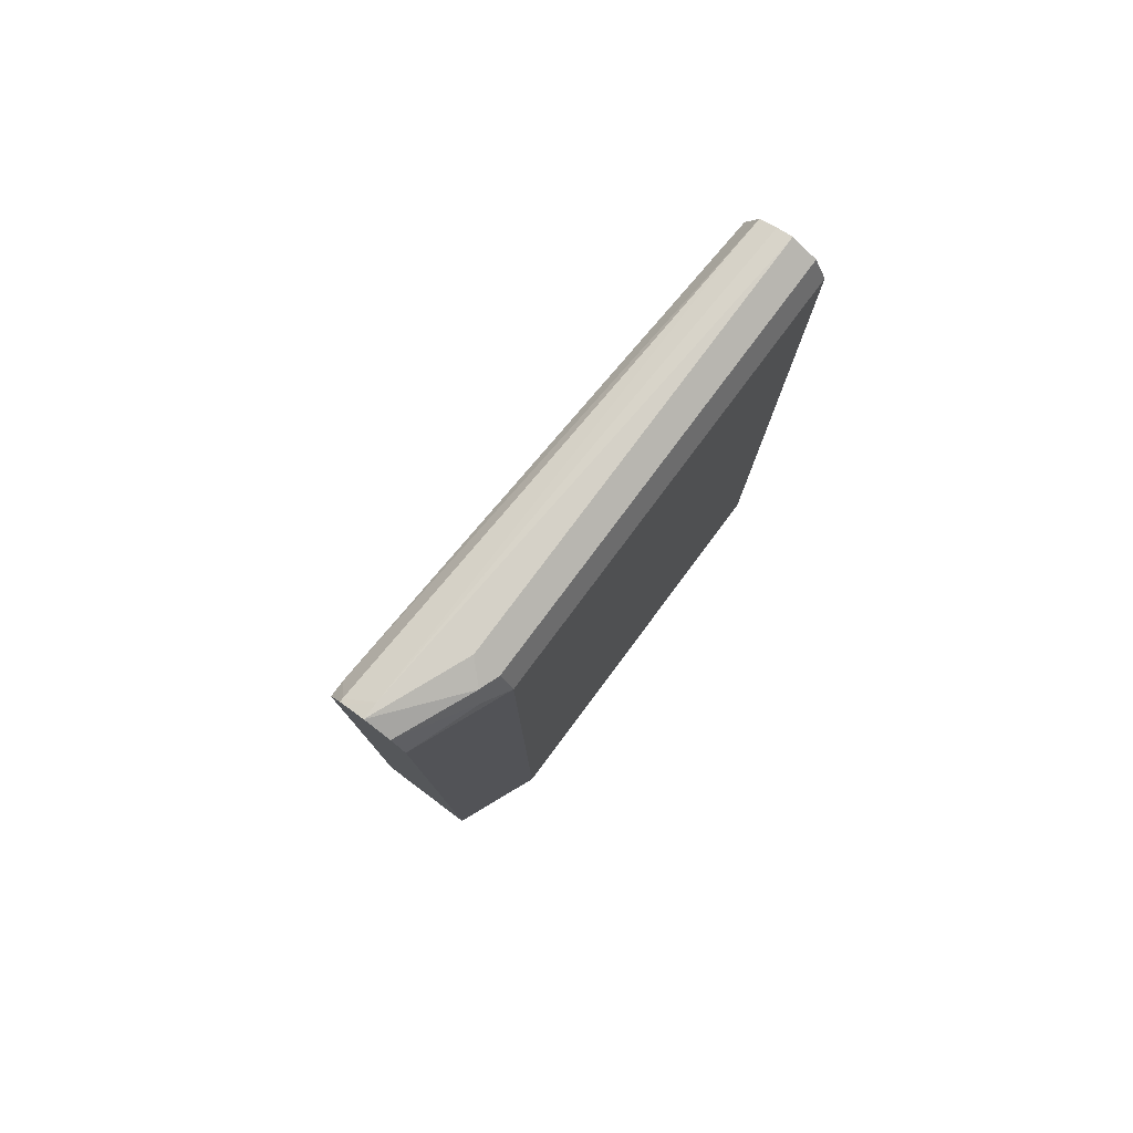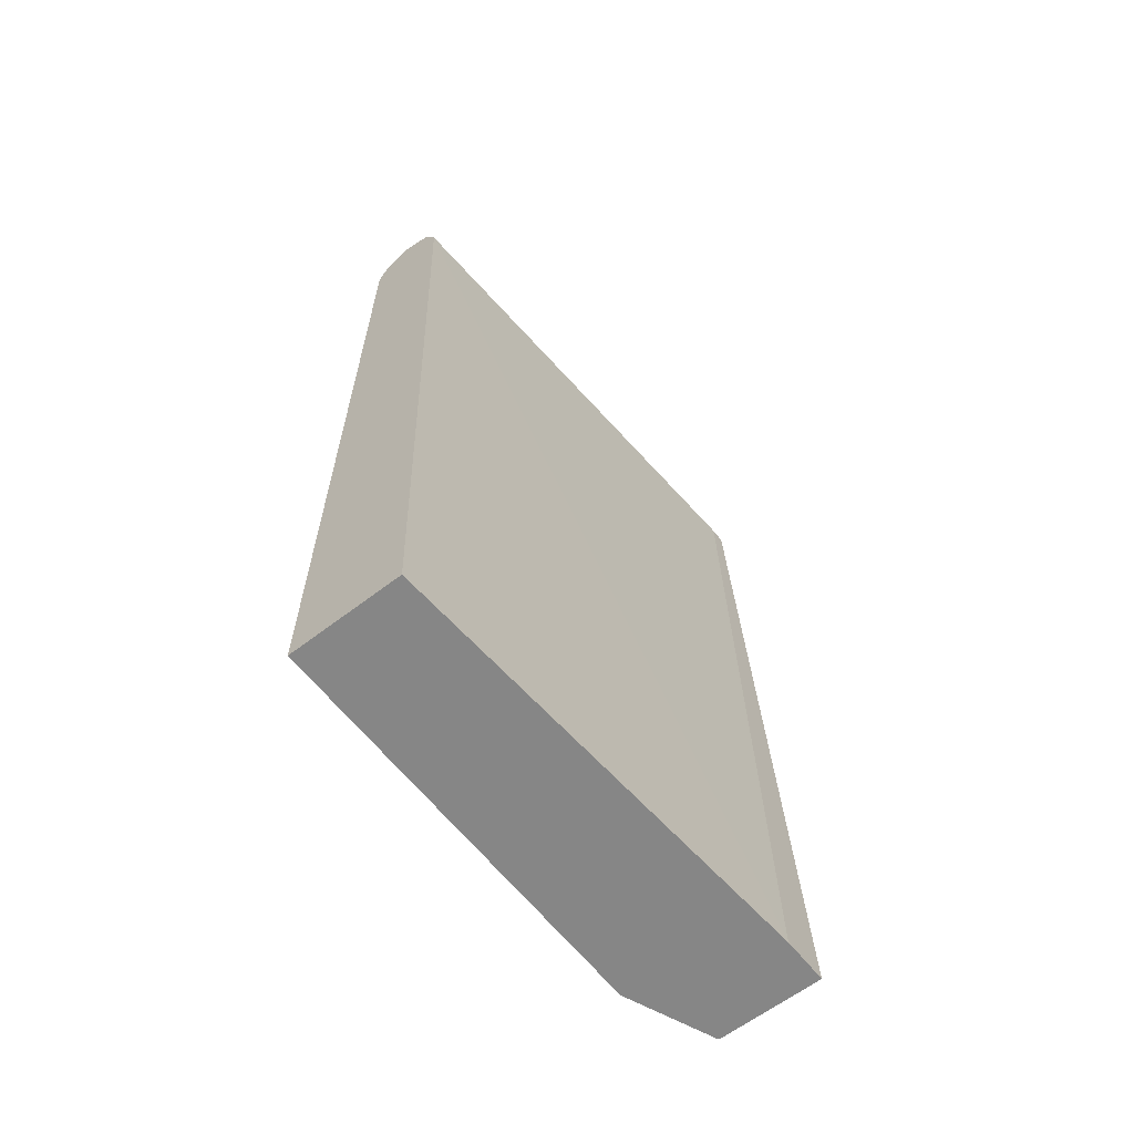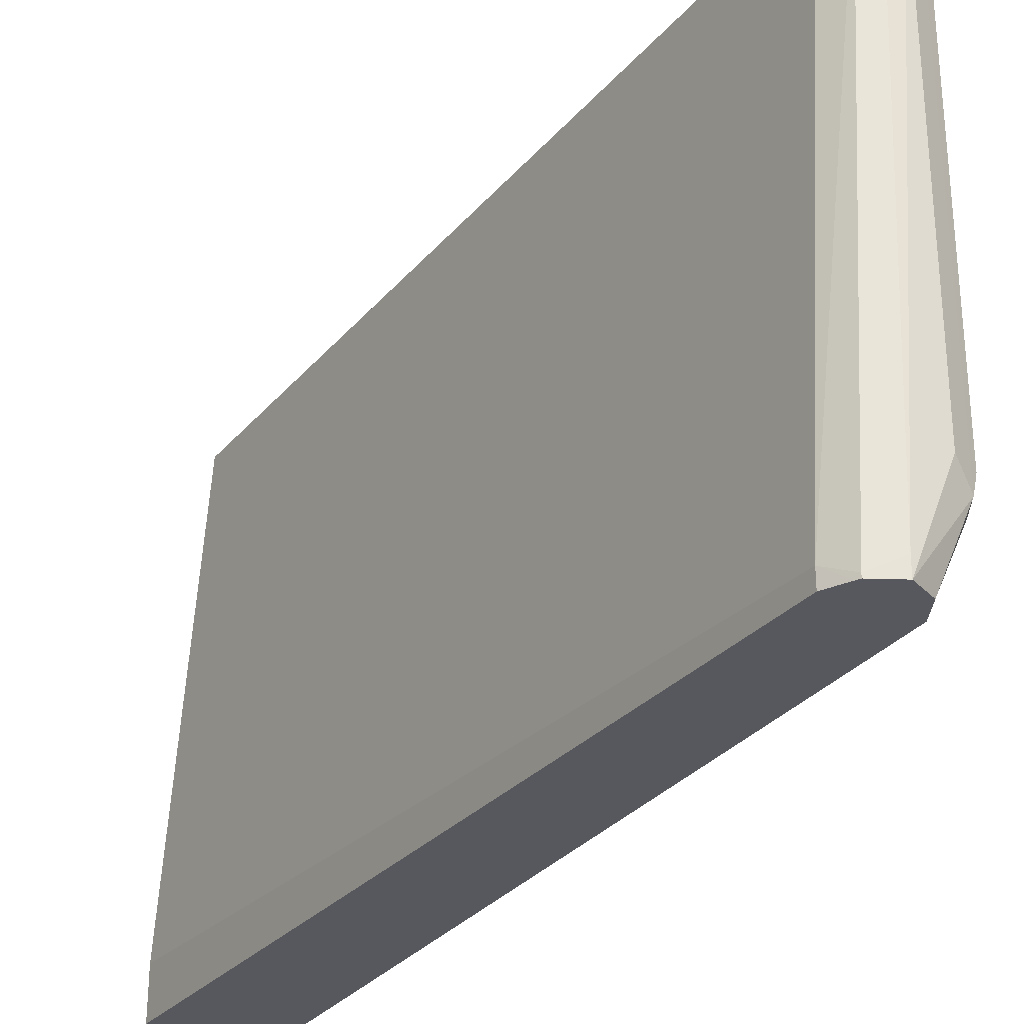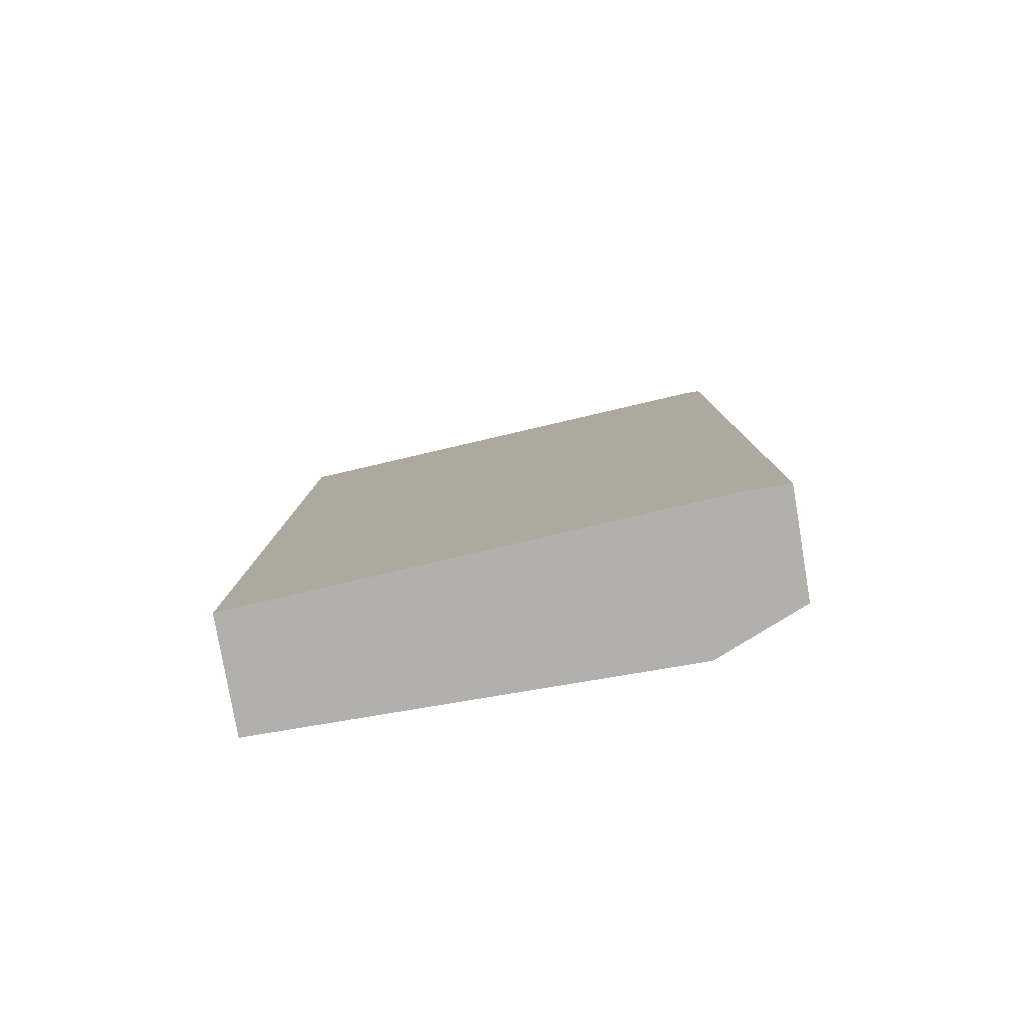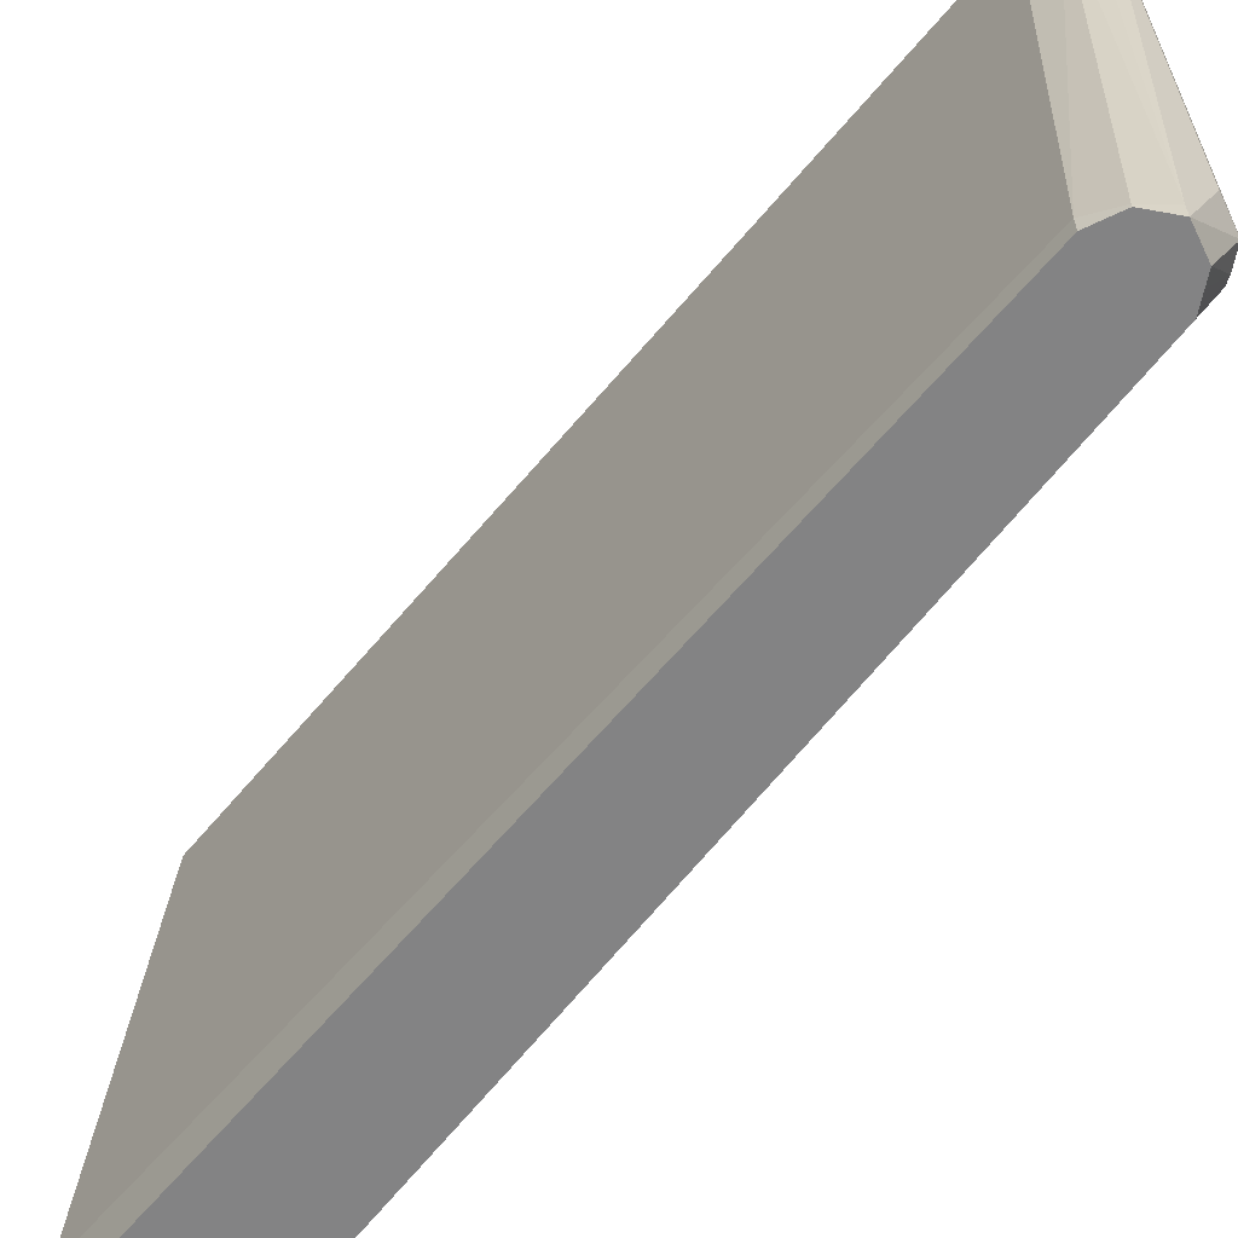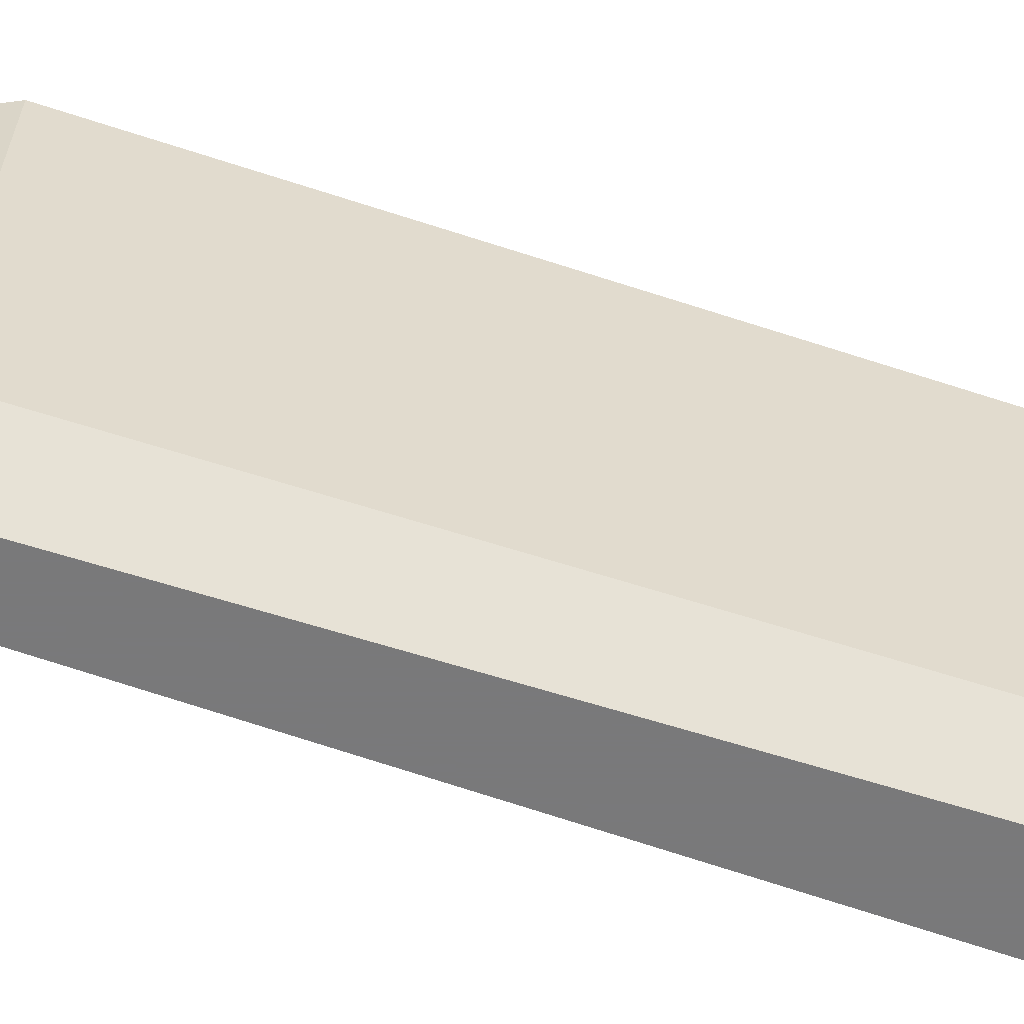
<metadata>
{"format":"obj","ext":"obj","renderer":"f3d","projection":"perspective","resolution":1024,"background":"white","views":[{"elev":79.2,"azim":-143.2,"up":"+Y"},{"elev":-62.2,"azim":38.0,"up":"+Y"},{"elev":-28.9,"azim":150.5,"up":"+Z"},{"elev":-78.7,"azim":99.6,"up":"+Y"},{"elev":-61.2,"azim":142.8,"up":"+Z"},{"elev":-57.8,"azim":-109.0,"up":"+Z"}]}
</metadata>
<code>
v -0.5548 0.6052 0.2918
v -0.5548 0.6052 0.1009
v -0.5632 0.601 0.09247
v -0.562 0.6016 0.2918
v -0.5479 0.6035 0.2918
v -0.538 0.6052 0.06726
v -0.538 0.6052 0.06
v -0.566 0.5996 0.2918
v -0.5492 0.5996 0.06
v -0.566 0.594 0.08967
v -0.5716 0.5884 0.1009
v -0.566 0.5996 0.1009
v -0.5404 0.6004 0.2918
v -0.5267 0.5996 0.06166
v -0.5284 0.6004 0.06
v -0.5716 0.5884 0.2918
v -0.5516 0.5948 0.06
v -0.5548 0.5884 0.06
v -0.5716 0.2028 0.1009
v -0.535 0.5884 0.2918
v -0.5211 0.5884 0.06726
v -0.5259 0.5979 0.06
v -0.5267 0.5996 0.06
v -0.5716 0.2028 0.2918
v -0.5548 0.2028 0.06
v -0.5197 0.2028 0.2918
v -0.5063 0.2028 0.08207
v -0.5211 0.5884 0.06
v -0.5063 0.2028 0.06
f 11 24 16
f 7 17 9
f 8 11 16
f 9 17 10
f 7 18 17
f 10 17 18
f 10 18 11
f 11 18 25
f 11 25 19
f 11 19 24
f 13 20 21
f 20 26 27
f 14 22 23
f 14 23 15
f 14 21 22
f 19 25 29
f 19 29 27
f 19 27 26
f 19 26 24
f 20 27 21
f 21 28 22
f 21 27 29
f 21 29 28
f 7 25 18
f 13 21 14
f 7 29 25
f 8 12 11
f 7 22 28
f 7 28 29
f 1 3 4
f 1 4 8
f 1 8 16
f 1 16 24
f 1 24 26
f 1 26 20
f 1 20 13
f 1 13 5
f 1 5 6
f 1 6 7
f 1 7 2
f 1 2 3
f 3 8 4
f 2 7 3
f 7 15 23
f 6 15 7
f 6 14 15
f 6 13 14
f 7 23 22
f 3 12 8
f 3 11 12
f 3 10 11
f 3 9 10
f 3 7 9
f 5 13 6

</code>
